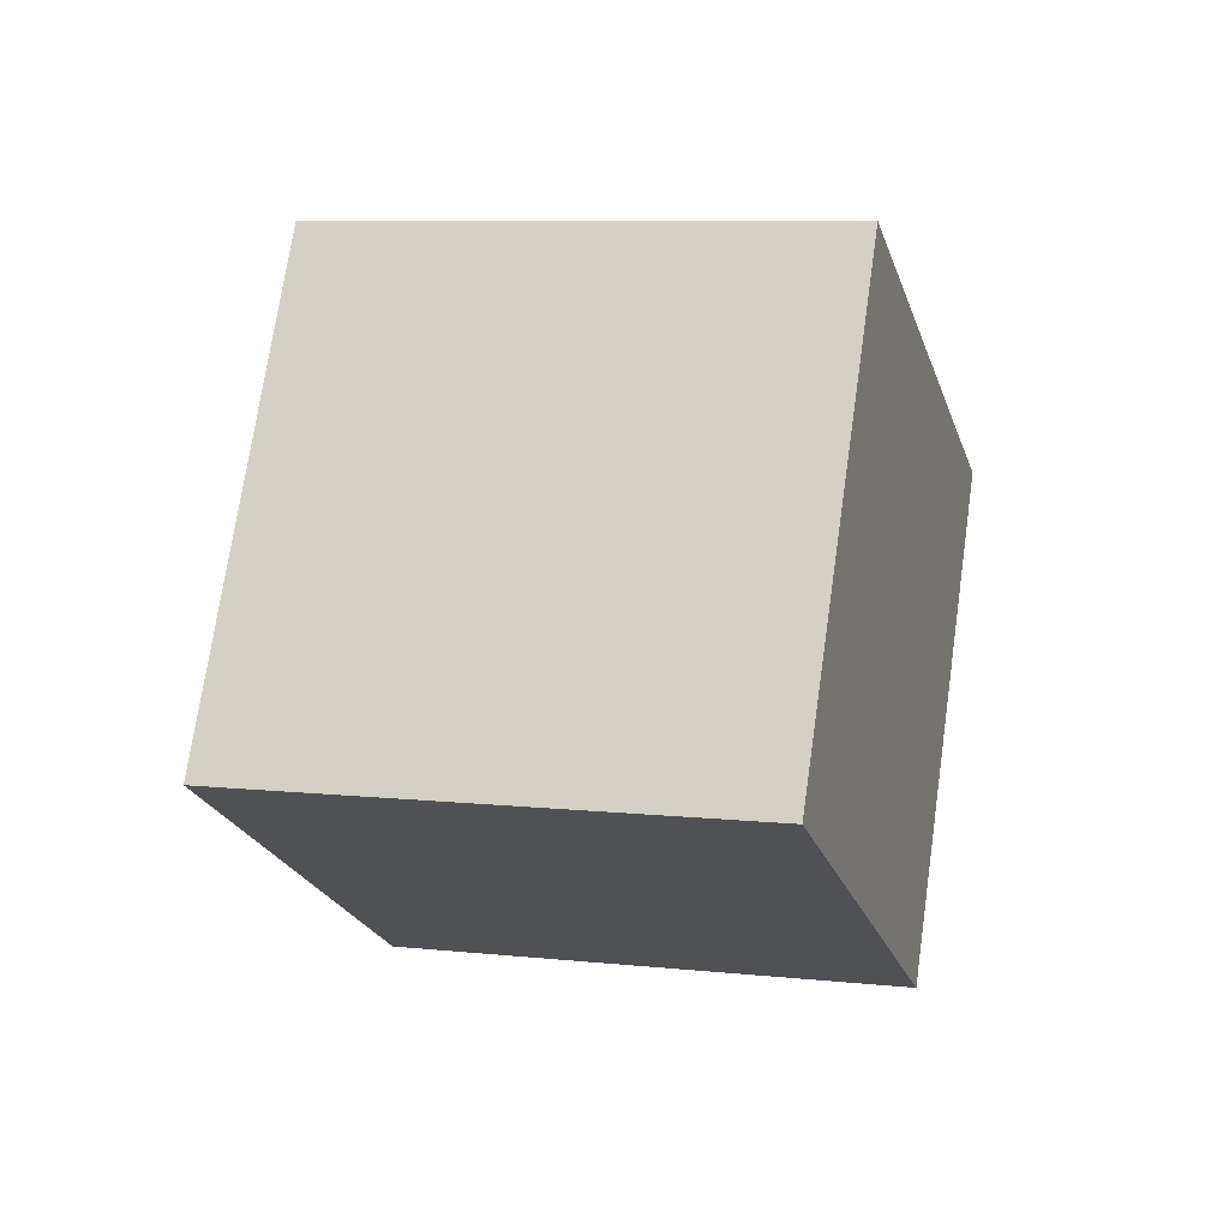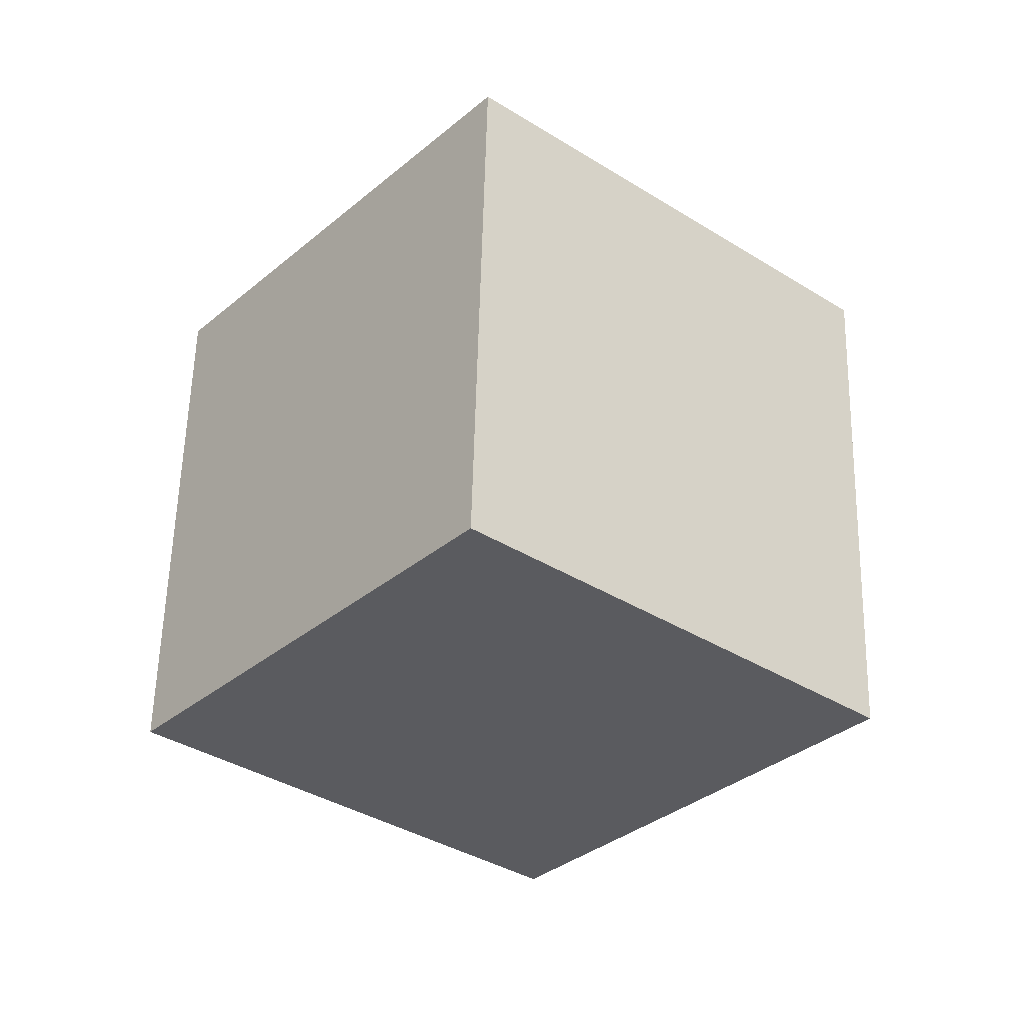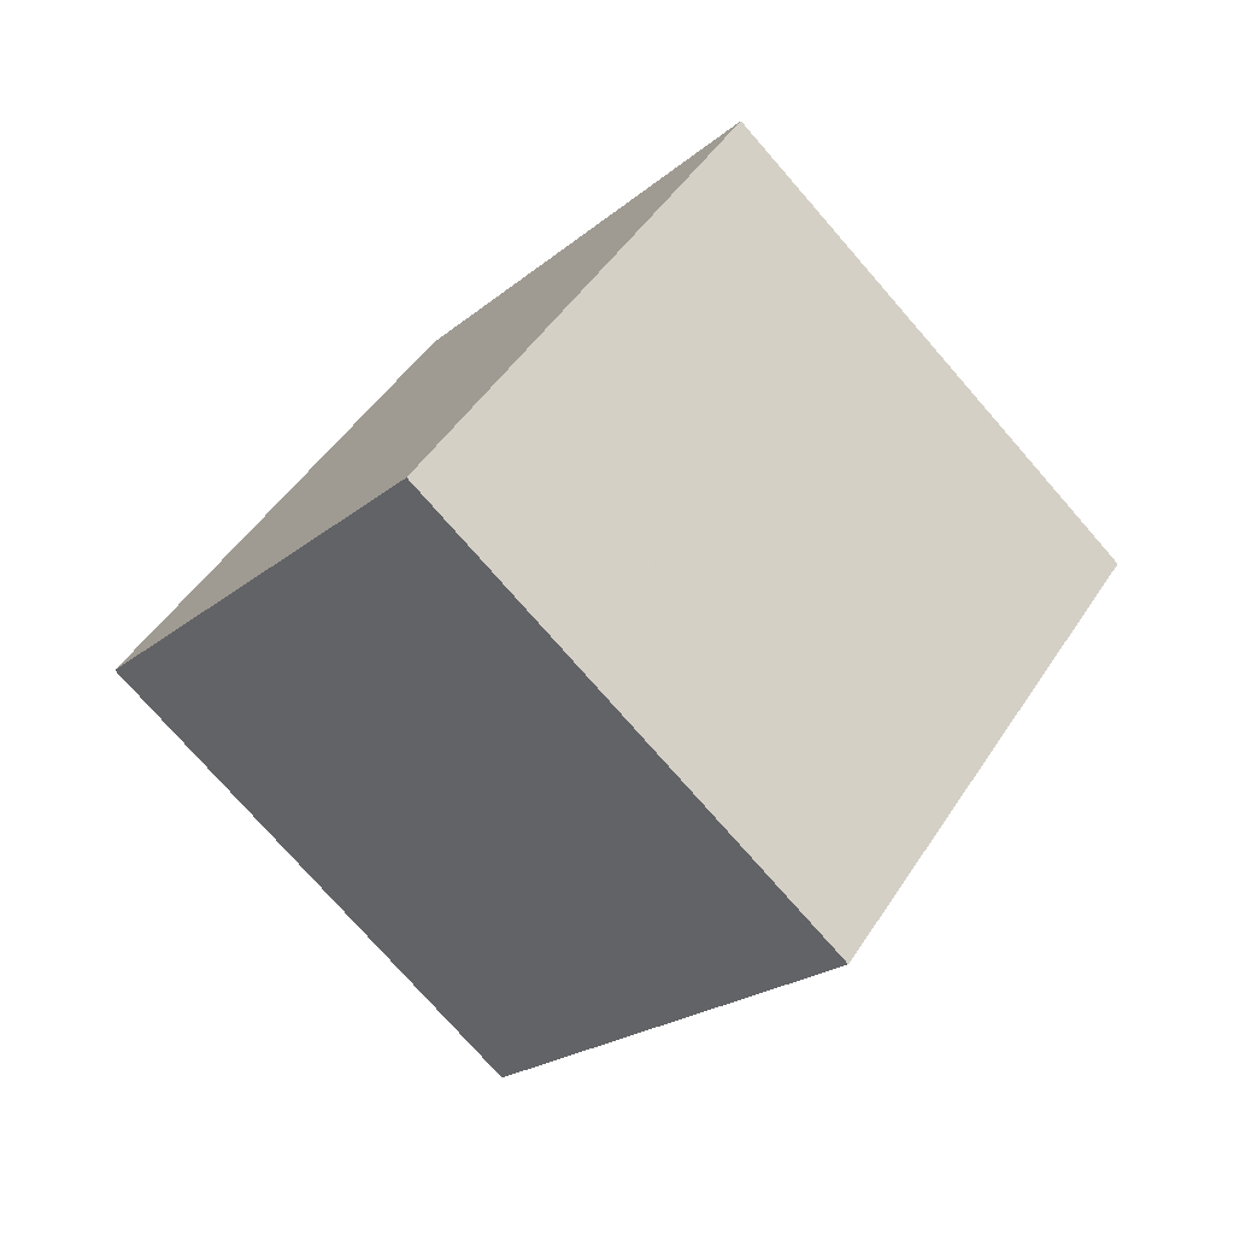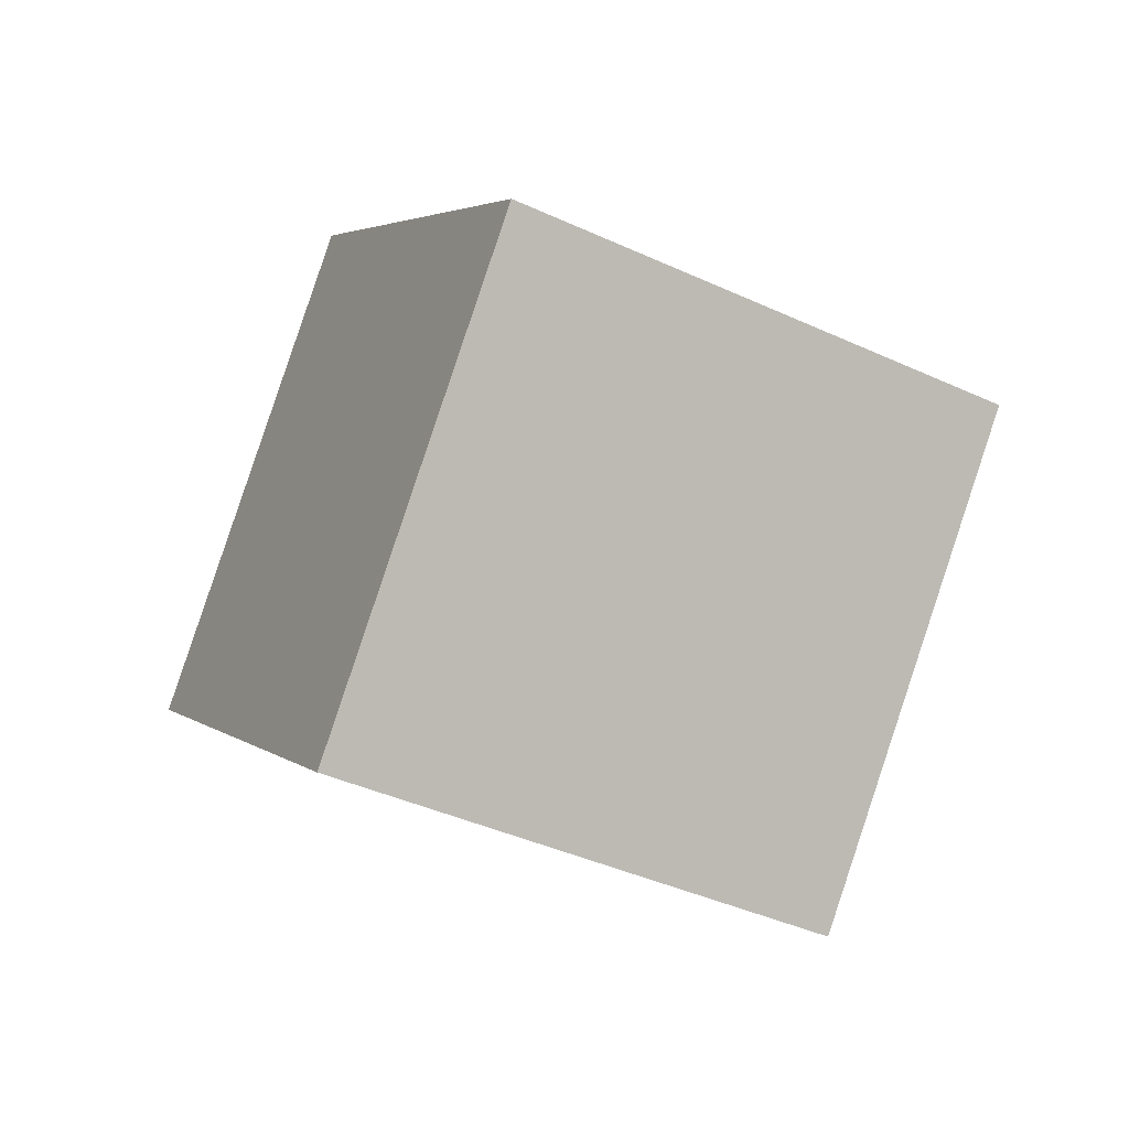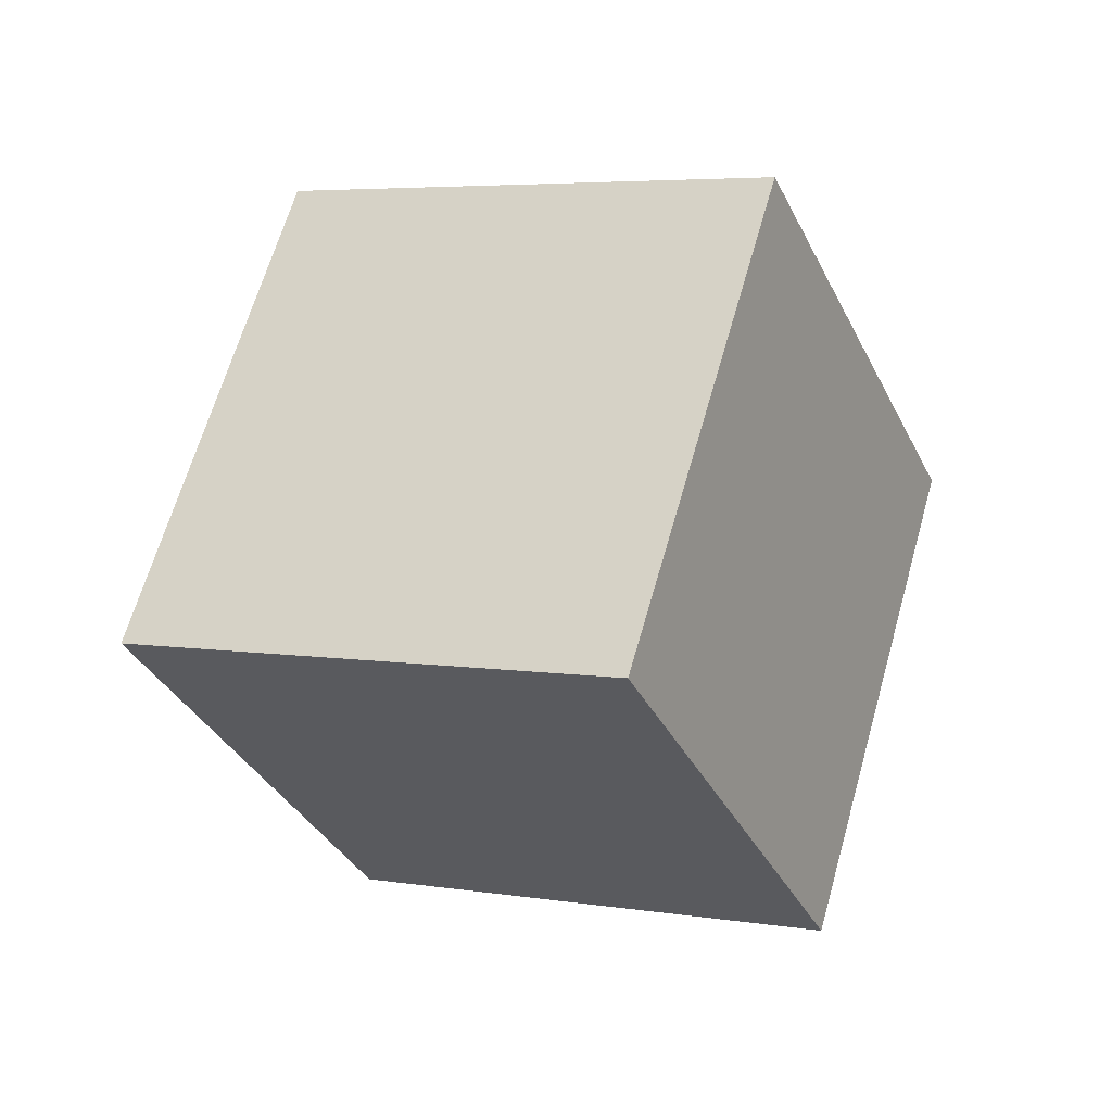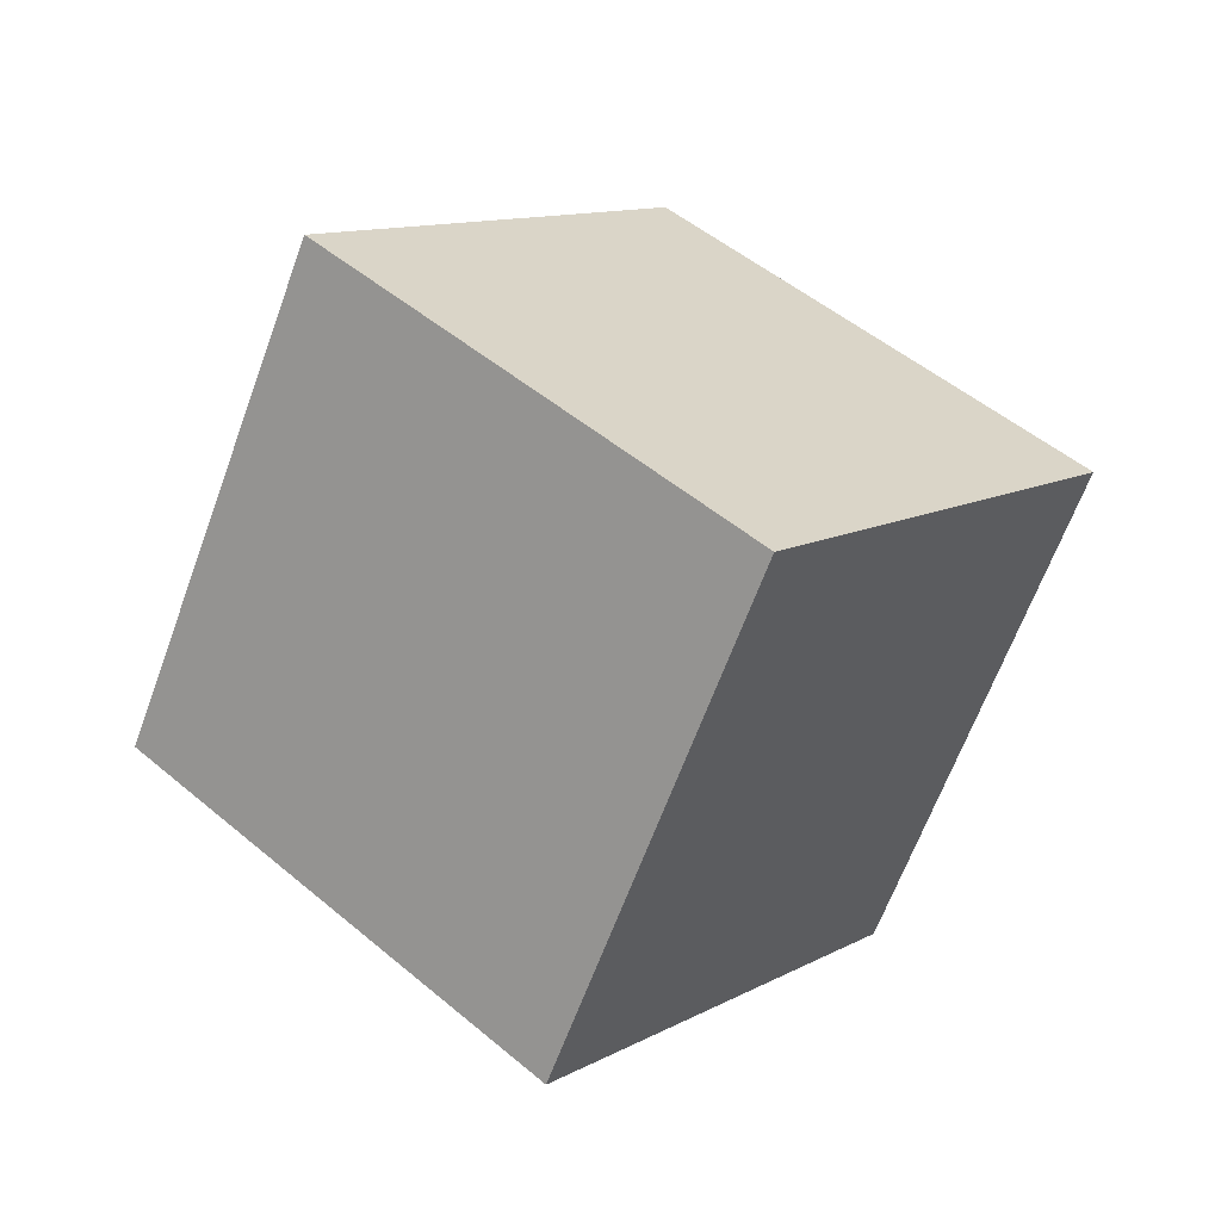
<metadata>
{"format":"obj","ext":"obj","renderer":"f3d","projection":"perspective","resolution":1024,"background":"white","views":[{"elev":56.2,"azim":150.3,"up":"+Z"},{"elev":59.3,"azim":20.5,"up":"+Y"},{"elev":-71.5,"azim":60.2,"up":"+Y"},{"elev":-10.6,"azim":25.8,"up":"+Z"},{"elev":10.7,"azim":-43.0,"up":"+Y"},{"elev":-60.6,"azim":-0.8,"up":"+Y"}]}
</metadata>
<code>
v 4.273 -6.515 10.5
v 1 -6.99 1.065
v 10.25 1.118 8.046
v 6.975 0.6428 -1.391
v -3.048 -0.07251 12.72
v -6.32 -0.5478 3.279
v 2.927 7.561 10.26
v -0.3455 7.085 0.8226
f 2 4 1
f 5 2 1
f 1 4 3
f 3 5 1
f 2 8 4
f 6 2 5
f 6 8 2
f 4 8 3
f 7 5 3
f 3 8 7
f 7 6 5
f 8 6 7

</code>
